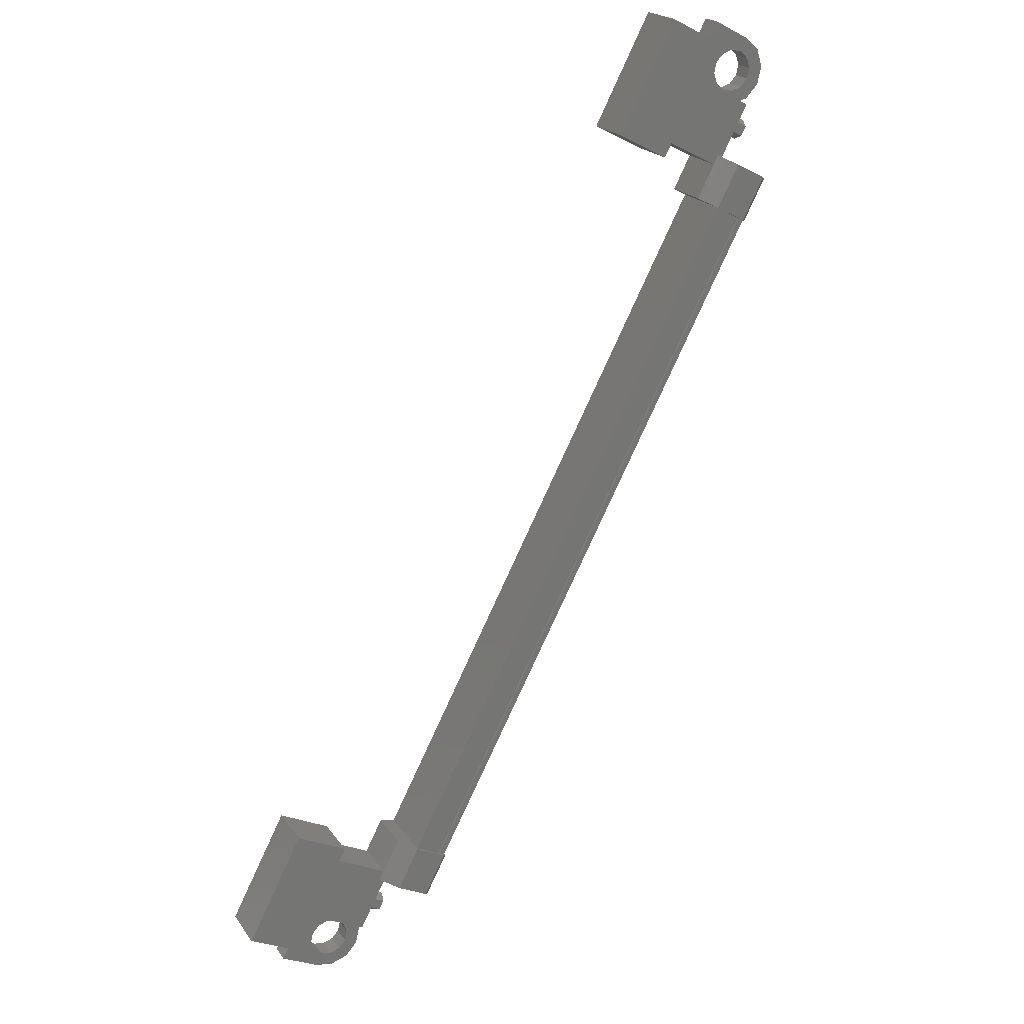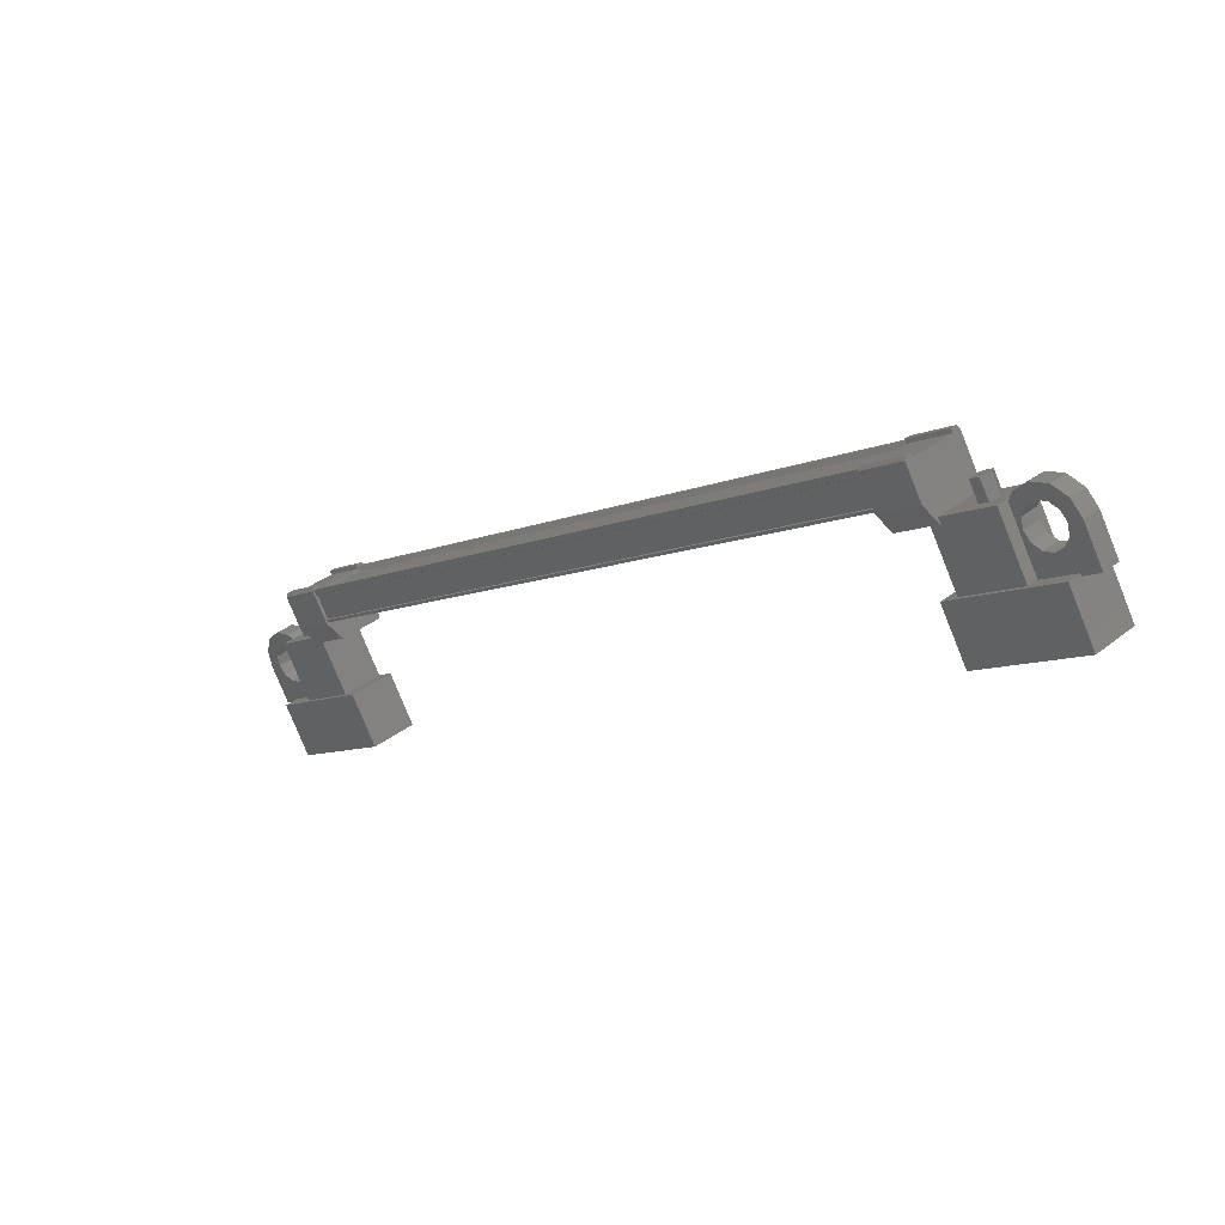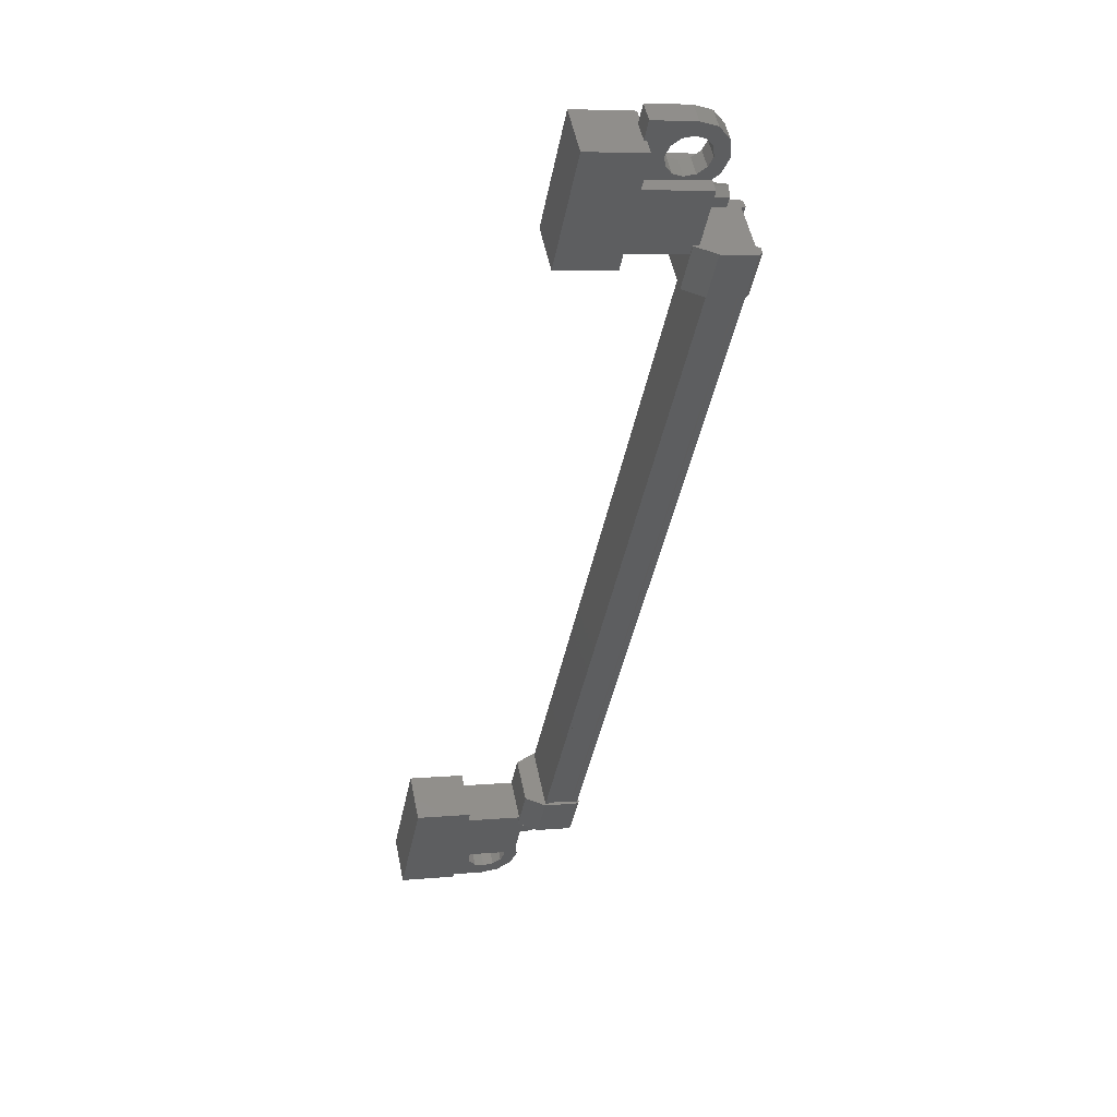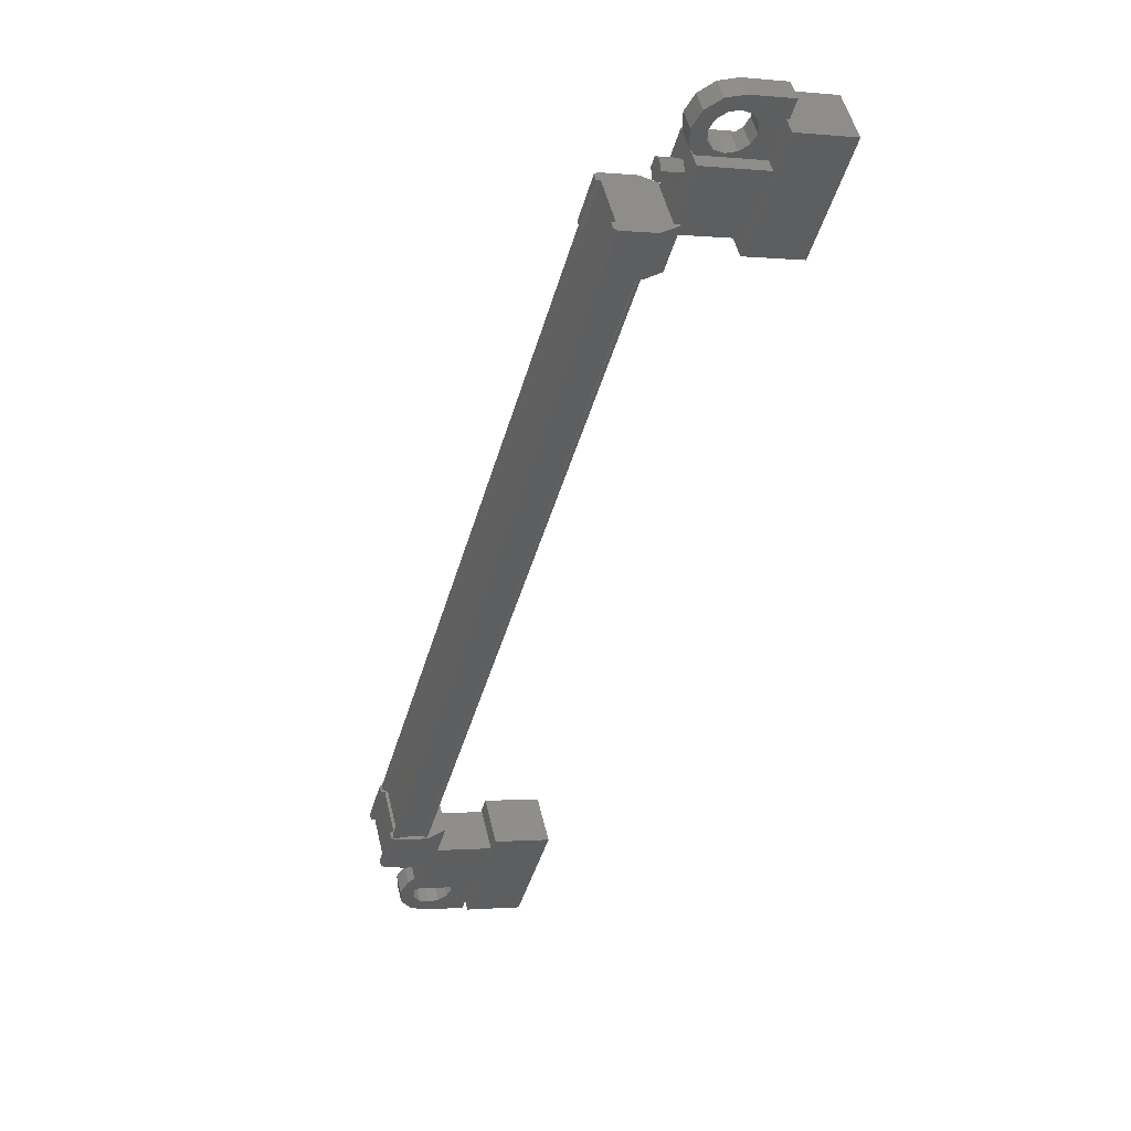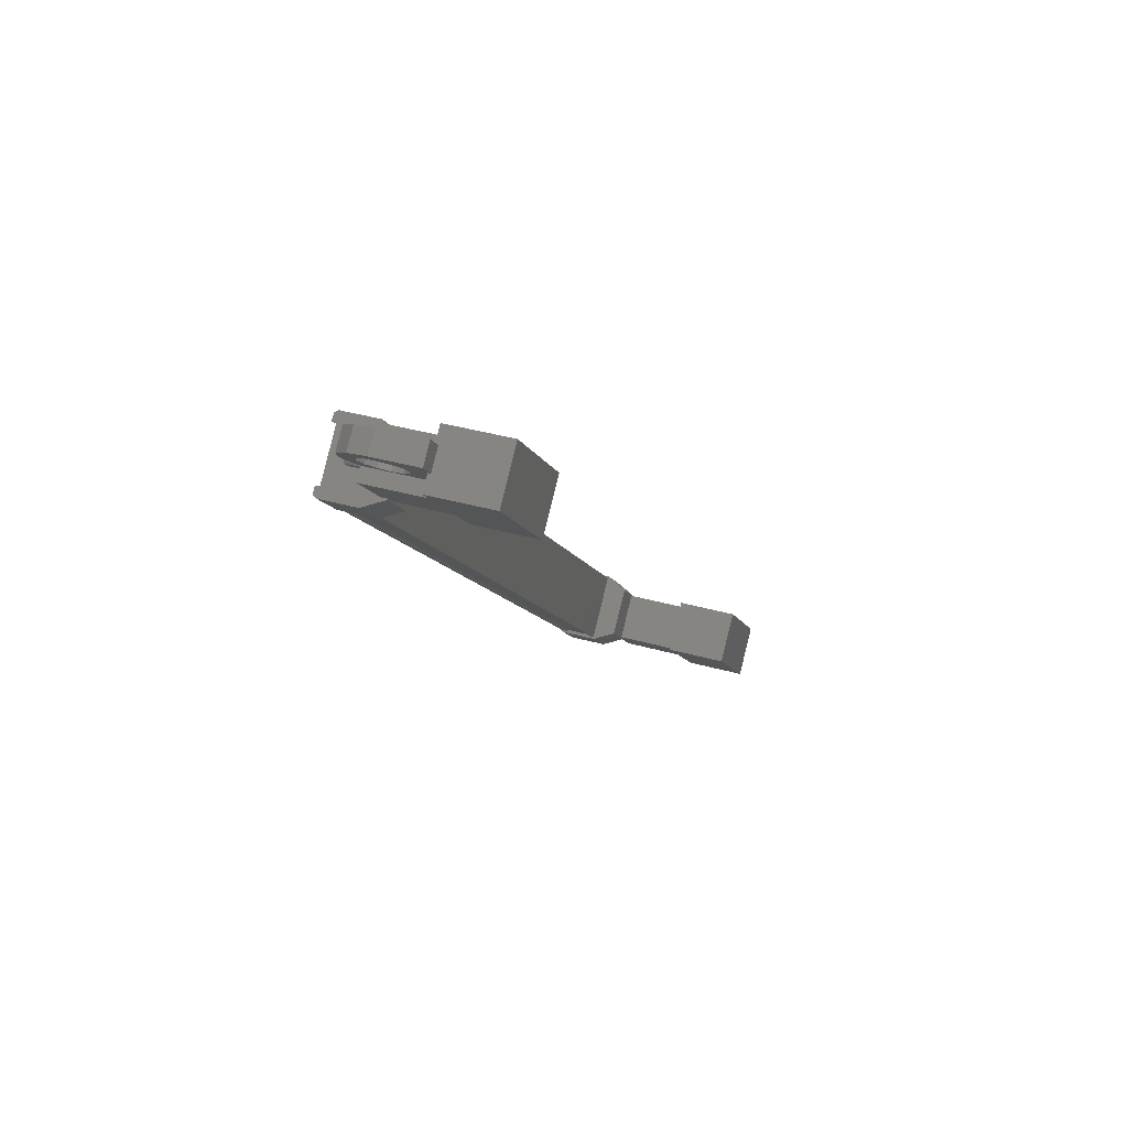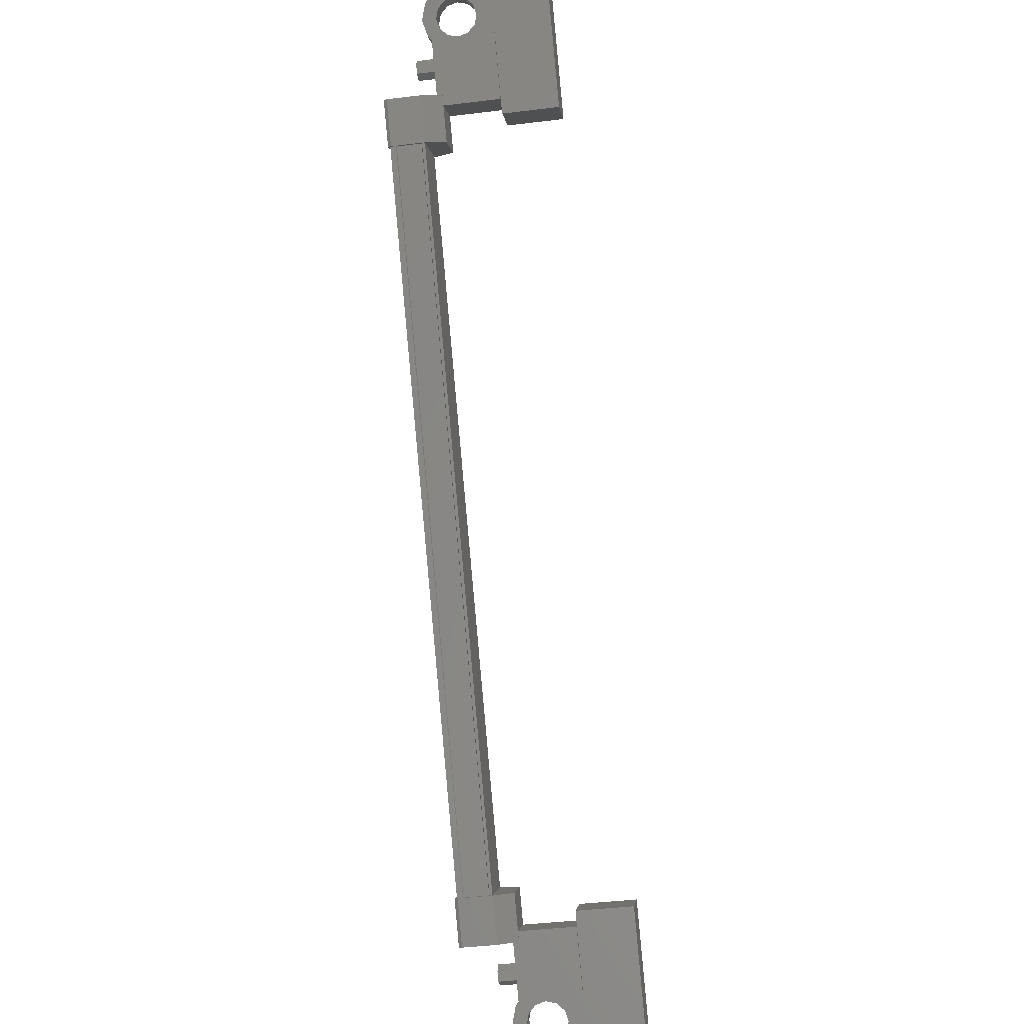
<metadata>
{"format":"stl","ext":"stl","renderer":"f3d","projection":"perspective","resolution":1024,"background":"white","views":[{"elev":-27.9,"azim":-38.4,"up":"+Y"},{"elev":-79.0,"azim":111.0,"up":"+Y"},{"elev":6.6,"azim":-16.5,"up":"+Y"},{"elev":1.9,"azim":159.7,"up":"+Z"},{"elev":35.8,"azim":-160.6,"up":"+Z"},{"elev":-50.0,"azim":-171.9,"up":"+Z"}]}
</metadata>
<code>
# stl→obj: 222 verts, 392 faces
v 234.7 39.76 506.3
v 234.2 39.76 506.3
v 234.7 39.52 506.3
v 234.2 39.52 506.3
v 234.7 39.33 506.2
v 234.2 39.33 506.2
v 234.7 39.39 505.9
v 234.2 39.39 505.9
v 234.7 39.63 505.9
v 234.2 39.63 505.8
v 234.7 39.81 506
v 234.2 39.81 506
v 233.9 55.47 521.1
v 234.4 55.47 521.1
v 233.9 55.41 521.3
v 234.4 55.41 521.3
v 233.9 55.6 521.5
v 234.4 55.6 521.5
v 233.9 55.84 521.4
v 234.4 55.84 521.4
v 233.9 55.89 521.2
v 234.4 55.89 521.2
v 233.9 55.71 521
v 234.4 55.71 521
v 234.4 55.65 521.2
v 234.7 39.57 506.1
v 232.7 41.06 506.6
v 232.6 40.21 507.5
v 232.7 38.89 504.6
v 232.7 38.03 505.5
v 231.3 38.89 504.5
v 231.3 38.03 505.4
v 231.3 40.21 507.5
v 231.3 41.06 506.6
v 231 57.2 521.8
v 231 56.34 522.7
v 232.4 57.2 521.8
v 232.4 56.34 522.7
v 232.4 55.02 519.8
v 232.4 54.17 520.7
v 231 54.17 520.6
v 231 55.02 519.7
v 235.4 41.01 506.4
v 235.2 55.22 519.9
v 235.4 40.94 506.5
v 235.3 40.88 506.5
v 235.2 53.68 520.5
v 235.1 54.48 521.3
v 235.2 53.64 520.5
v 234.3 54.48 521.3
v 234.6 40.75 506.1
v 235.4 41.59 506.9
v 235.4 40.75 506.1
v 235.5 41.55 506.9
v 235.1 54.35 520.8
v 235.2 54.29 520.9
v 235.4 40.01 507.5
v 235.4 39.94 507.5
v 234.4 55.27 519.9
v 234.7 40.99 506.4
v 234.4 55.29 519.8
v 234.6 41.01 506.4
v 234.3 55.29 519.8
v 235.2 55.62 520.1
v 235.1 55.46 520.3
v 235.3 55.58 520.1
v 235.2 55.47 520.3
v 235.3 54.74 519.3
v 235.4 39.61 507.3
v 235.4 39.77 507.1
v 235.5 39.65 507.2
v 235.5 39.76 507.1
v 235.5 40.49 508
v 235.2 53.79 520.3
v 235.1 53.8 520.3
v 234.3 53.64 520.5
v 235.3 40.07 507.4
v 235.1 55.16 520
v 234.6 41.59 506.9
v 235.4 41.43 507
v 235.5 41.44 507
v 235.3 40.99 506.4
v 235 55.27 519.9
v 235.3 41.01 506.4
v 235.1 55.29 519.8
v 235.2 55.29 519.8
v 234.2 39.54 505.3
v 234.2 39.97 507.2
v 234.2 38.77 506.1
v 232.7 38.77 506.1
v 232.7 39.54 505.3
v 232.7 39.97 507.2
v 232.7 40.74 506.4
v 234.2 40.74 506.4
v 234 56.45 521.2
v 234 55.26 520.1
v 232.4 56.45 521.2
v 232.4 55.26 520.1
v 232.4 55.69 522
v 232.4 54.49 520.9
v 234 54.49 520.9
v 233.9 55.69 522
v 233.6 37.94 504.9
v 233.6 38.19 505.1
v 233.6 38.54 504.8
v 233.6 38.24 504.8
v 233.6 38.28 504.5
v 232.6 38.28 504.5
v 232.6 37.94 504.9
v 232.6 39.52 505.7
v 232.6 39.17 506
v 233.6 39.17 506
v 233.4 38.87 505.8
v 233.6 38.92 505.8
v 233.1 56.36 521.5
v 233.3 56.05 521.3
v 232.3 56.05 521.2
v 232.3 55.71 521.6
v 232.3 57.29 522.4
v 232.3 56.95 522.8
v 233.3 57.29 522.4
v 233.3 56.95 522.8
v 233.3 56.99 522.5
v 233.3 56.69 522.6
v 233.3 57.04 522.2
v 235.2 54.21 521
v 235 54.21 521
v 235.3 39.94 507.5
v 235 54.24 521
v 235.3 39.96 507.5
v 234.4 54.24 520.9
v 234.6 39.96 507.5
v 234.4 54.21 521
v 234.6 39.94 507.5
v 234.3 54.21 521
v 233.4 39.21 505.4
v 233.6 39.52 505.7
v 233.6 39.26 505.4
v 233.9 38.87 505.8
v 234 39.09 506
v 234 38.74 505.6
v 234.3 38.87 505.8
v 234.1 38.56 505.5
v 234.5 38.56 505.5
v 234.1 38.37 505.3
v 234.4 38.25 505.2
v 233.9 38.24 505.2
v 234 38.02 505
v 233.4 38.24 505.2
v 233.2 38.37 505.3
v 233.1 38.56 505.5
v 233.1 56.01 521.9
v 233.3 55.71 521.6
v 233.3 55.97 521.9
v 233.3 56.31 521.5
v 233.6 56.36 521.6
v 233.8 56.14 521.3
v 233.8 56.49 521.7
v 234.1 56.36 521.6
v 233.8 56.67 521.9
v 234.2 56.67 521.9
v 233.8 56.85 522
v 234.1 56.98 522.2
v 233.6 56.99 522.1
v 233.7 57.21 522.4
v 233.1 56.99 522.1
v 232.9 56.85 522
v 232.8 56.67 521.8
v 233.8 54.65 521.1
v 233.8 53.81 520.3
v 233.8 54.61 519.5
v 233.8 55.45 520.2
v 234.3 55.62 520.1
v 234.3 54.78 519.3
v 235.2 54.62 519.5
v 235.1 54.65 521.1
v 235.2 54.63 521.1
v 235.2 54.53 521.3
v 235.2 54.78 519.3
v 235.3 54.63 519.5
v 234.1 40.58 506.2
v 234.1 41.42 507
v 234 40.62 507.9
v 234.1 39.78 507.1
v 234.5 39.61 507.3
v 234.5 40.45 508.1
v 235.4 40.61 507.9
v 235.4 40.58 506.2
v 235.5 40.59 506.2
v 235.5 40.7 506.1
v 235.4 40.45 508.1
v 235.5 40.6 507.9
v 233.6 56.01 521.9
v 233.8 55.79 521.7
v 233.8 56.15 522
v 234.1 56.02 521.9
v 233.8 56.33 522.2
v 234.2 56.33 522.2
v 233.8 56.51 522.4
v 234.1 56.64 522.5
v 233.6 56.65 522.5
v 233.7 56.87 522.7
v 233.1 56.65 522.5
v 232.9 56.51 522.4
v 232.8 56.33 522.2
v 233.9 39.21 505.4
v 234 39.44 505.6
v 234.1 39.08 505.3
v 234.4 39.21 505.4
v 234.1 38.9 505.1
v 234.5 38.9 505.1
v 234.1 38.72 504.9
v 234.4 38.59 504.8
v 233.9 38.58 504.8
v 234.1 38.36 504.6
v 233.4 38.58 504.8
v 233.2 38.72 504.9
v 233.1 38.9 505.1
v 232.9 56.49 521.7
v 233.2 39.08 505.3
v 233.2 38.74 505.6
v 232.9 56.15 522
f 1 2 3
f 3 2 4
f 4 5 3
f 6 5 4
f 7 5 6
f 6 8 7
f 7 8 9
f 9 8 10
f 10 11 9
f 12 11 10
f 1 11 12
f 12 2 1
f 13 14 15
f 15 14 16
f 16 17 15
f 18 17 16
f 19 17 18
f 18 20 19
f 19 20 21
f 21 20 22
f 22 23 21
f 24 23 22
f 13 23 24
f 24 14 13
f 18 16 25
f 25 16 14
f 14 24 25
f 11 1 26
f 26 1 3
f 3 5 26
f 5 7 26
f 26 7 9
f 9 11 26
f 24 22 25
f 25 22 20
f 20 18 25
f 27 28 29
f 29 28 30
f 30 31 29
f 32 31 30
f 33 31 32
f 32 28 33
f 33 28 34
f 34 28 27
f 27 31 34
f 29 31 27
f 35 36 37
f 37 36 38
f 38 39 37
f 40 39 38
f 41 39 40
f 40 36 41
f 41 36 42
f 42 36 35
f 35 39 42
f 37 39 35
f 40 38 36
f 30 28 32
f 41 42 39
f 33 34 31
f 43 44 45
f 45 44 46
f 47 48 49
f 49 48 50
f 51 52 53
f 53 52 54
f 55 56 57
f 57 56 58
f 59 60 61
f 61 60 62
f 62 63 61
f 64 65 66
f 66 65 67
f 67 68 66
f 69 70 71
f 71 70 72
f 72 73 71
f 74 47 75
f 75 47 49
f 49 76 75
f 50 76 49
f 57 77 55
f 55 77 46
f 46 78 55
f 44 78 46
f 51 79 52
f 52 79 80
f 80 54 52
f 81 54 80
f 82 83 84
f 84 83 85
f 85 43 84
f 86 43 85
f 44 43 86
f 87 88 89
f 89 88 90
f 90 91 89
f 92 91 90
f 93 91 92
f 92 88 93
f 93 88 94
f 94 88 87
f 87 91 94
f 89 91 87
f 95 96 97
f 97 96 98
f 98 99 97
f 100 99 98
f 101 99 100
f 100 96 101
f 101 96 102
f 102 96 95
f 95 99 102
f 97 99 95
f 103 104 105
f 105 104 106
f 106 107 105
f 103 107 106
f 108 107 103
f 103 109 108
f 108 109 110
f 110 109 111
f 111 112 110
f 113 112 111
f 114 112 113
f 115 116 117
f 117 116 118
f 118 119 117
f 120 119 118
f 121 119 120
f 120 122 121
f 121 122 123
f 123 122 124
f 124 125 123
f 121 125 124
f 123 125 121
f 56 126 58
f 58 126 127
f 127 128 58
f 129 128 127
f 130 128 129
f 129 131 130
f 130 131 132
f 132 131 133
f 133 134 132
f 135 134 133
f 134 134 135
f 135 63 134
f 134 63 62
f 62 63 62
f 136 110 137
f 137 110 112
f 112 138 137
f 114 138 112
f 112 138 114
f 114 139 112
f 112 139 140
f 140 139 141
f 141 142 140
f 143 142 141
f 144 142 143
f 143 145 144
f 144 145 146
f 146 145 147
f 147 148 146
f 104 148 147
f 103 148 104
f 104 149 103
f 103 149 109
f 109 149 150
f 150 151 109
f 152 118 153
f 153 118 116
f 116 154 153
f 155 154 116
f 116 154 155
f 155 156 116
f 116 156 157
f 157 156 158
f 158 159 157
f 160 159 158
f 161 159 160
f 160 162 161
f 161 162 163
f 163 162 164
f 164 165 163
f 125 165 164
f 121 165 125
f 125 166 121
f 121 166 119
f 119 166 167
f 167 168 119
f 50 169 76
f 76 169 170
f 170 171 76
f 169 171 170
f 172 171 169
f 169 173 172
f 172 173 171
f 171 173 174
f 174 76 171
f 175 76 174
f 75 76 175
f 175 176 75
f 75 176 74
f 74 176 177
f 177 47 74
f 178 47 177
f 48 47 178
f 178 176 48
f 48 176 50
f 50 176 65
f 65 173 50
f 64 173 65
f 174 173 64
f 64 179 174
f 174 179 175
f 175 179 68
f 68 180 175
f 67 180 68
f 175 180 67
f 67 65 175
f 175 65 176
f 51 181 79
f 79 181 182
f 182 183 79
f 181 183 182
f 184 183 181
f 181 185 184
f 184 185 183
f 183 185 186
f 186 79 183
f 187 79 186
f 80 79 187
f 187 188 80
f 80 188 81
f 81 188 189
f 189 54 81
f 190 54 189
f 53 54 190
f 190 188 53
f 53 188 51
f 51 188 70
f 70 185 51
f 69 185 70
f 186 185 69
f 69 191 186
f 186 191 187
f 187 191 73
f 73 192 187
f 72 192 73
f 187 192 72
f 72 70 187
f 187 70 188
f 154 153 193
f 193 153 194
f 194 195 193
f 196 195 194
f 197 195 196
f 196 198 197
f 197 198 199
f 199 198 200
f 200 201 199
f 202 201 200
f 124 201 202
f 202 122 124
f 124 122 203
f 203 122 120
f 120 204 203
f 205 204 120
f 138 137 206
f 206 137 207
f 207 208 206
f 209 208 207
f 210 208 209
f 209 211 210
f 210 211 212
f 212 211 213
f 213 214 212
f 215 214 213
f 105 214 215
f 215 107 105
f 105 107 216
f 216 107 108
f 108 217 216
f 218 217 108
f 119 168 117
f 117 168 219
f 219 115 117
f 136 220 110
f 110 220 218
f 218 108 110
f 109 151 111
f 111 151 221
f 221 113 111
f 152 222 118
f 118 222 205
f 205 120 118
f 69 71 191
f 191 71 73
f 59 83 60
f 60 83 82
f 68 179 66
f 66 179 64
f 104 103 106
f 51 185 181
f 137 138 136
f 155 116 115
f 103 105 107
f 101 102 99
f 93 94 91
f 121 124 122
f 178 177 176
f 138 112 137
f 50 173 169
f 190 189 188
f 88 92 90
f 100 98 96
f 154 116 153
f 153 154 152
f 222 115 219
f 222 219 205
f 205 219 168
f 168 204 205
f 167 204 168
f 203 204 167
f 167 166 203
f 203 166 124
f 104 105 149
f 149 105 216
f 216 150 149
f 217 150 216
f 151 150 217
f 217 218 151
f 151 218 221
f 221 218 220
f 220 113 221
f 153 116 194
f 194 116 157
f 157 196 194
f 159 196 157
f 198 196 159
f 159 161 198
f 198 161 200
f 200 161 163
f 163 202 200
f 165 202 163
f 122 202 165
f 165 121 122
f 103 107 148
f 148 107 215
f 215 146 148
f 213 146 215
f 144 146 213
f 213 211 144
f 144 211 142
f 142 211 209
f 209 140 142
f 207 140 209
f 112 140 207
f 207 137 112
f 220 136 113
f 113 136 138
f 138 114 113
f 206 114 138
f 139 114 206
f 206 208 139
f 139 208 141
f 141 208 210
f 210 143 141
f 212 143 210
f 145 143 212
f 212 214 145
f 145 214 147
f 147 214 105
f 105 104 147
f 222 152 115
f 115 152 154
f 154 155 115
f 193 155 154
f 156 155 193
f 193 195 156
f 156 195 158
f 158 195 197
f 197 160 158
f 199 160 197
f 162 160 199
f 199 201 162
f 162 201 164
f 164 201 124
f 124 125 164
f 166 125 124

</code>
